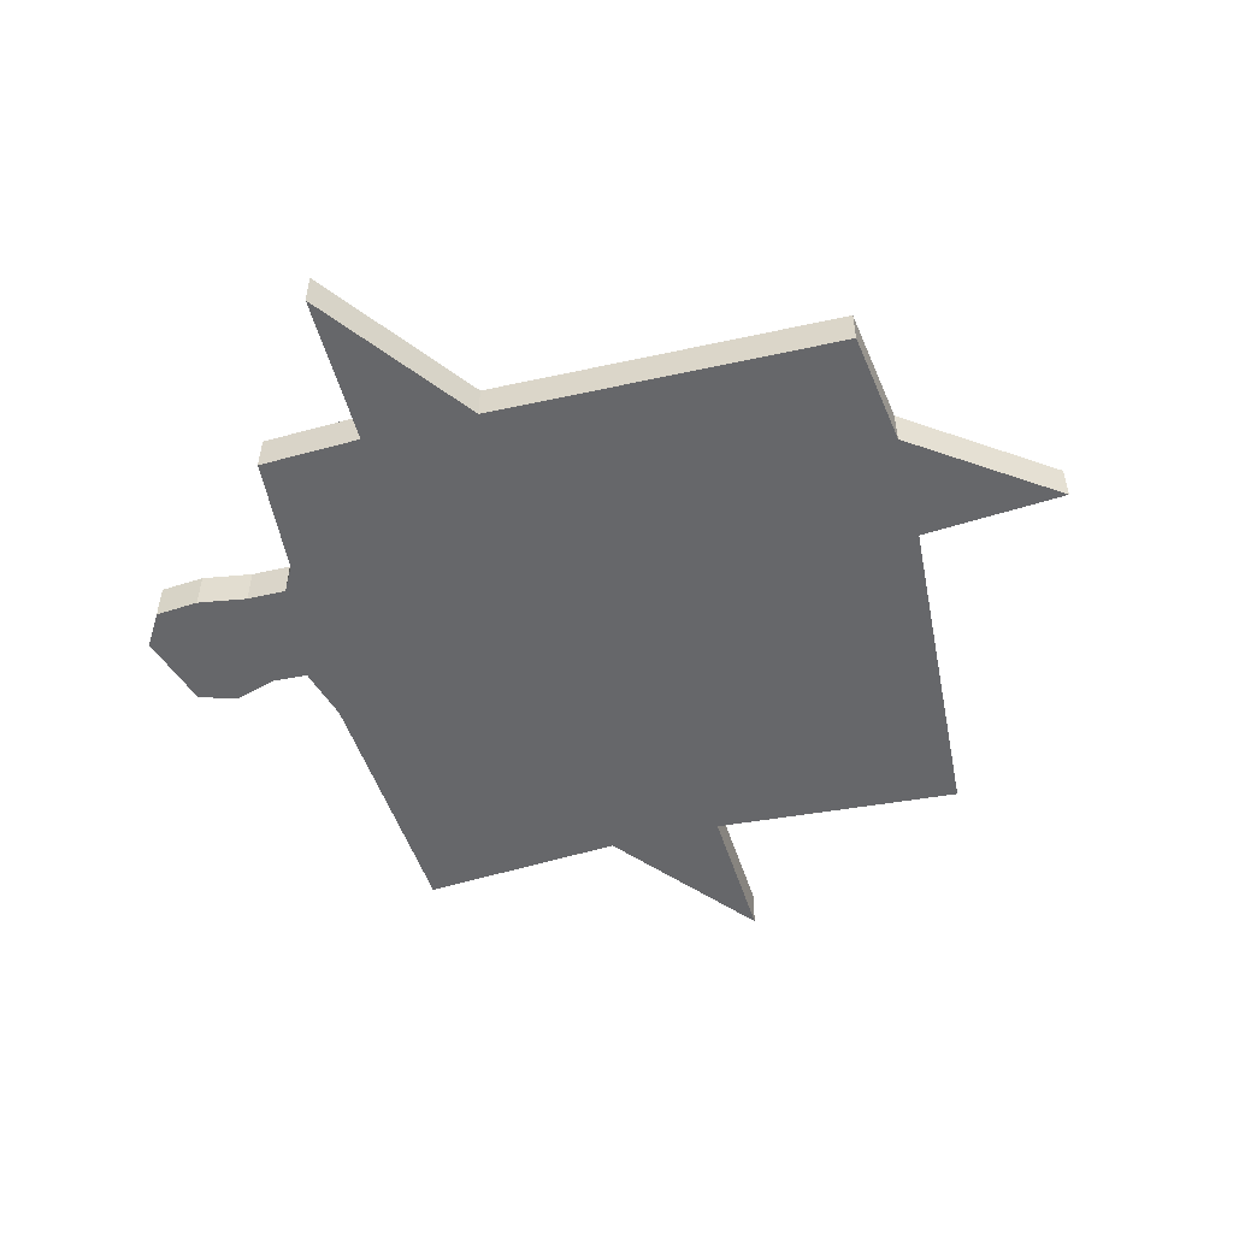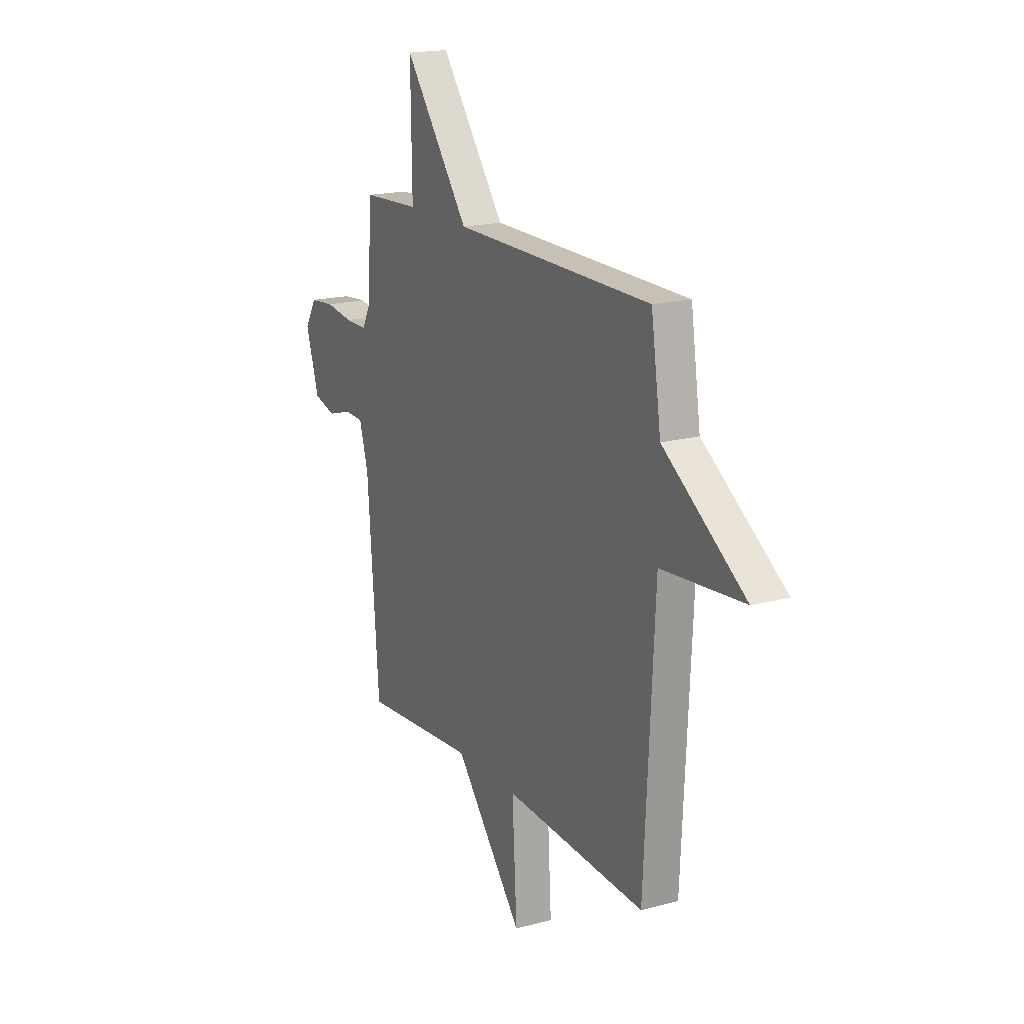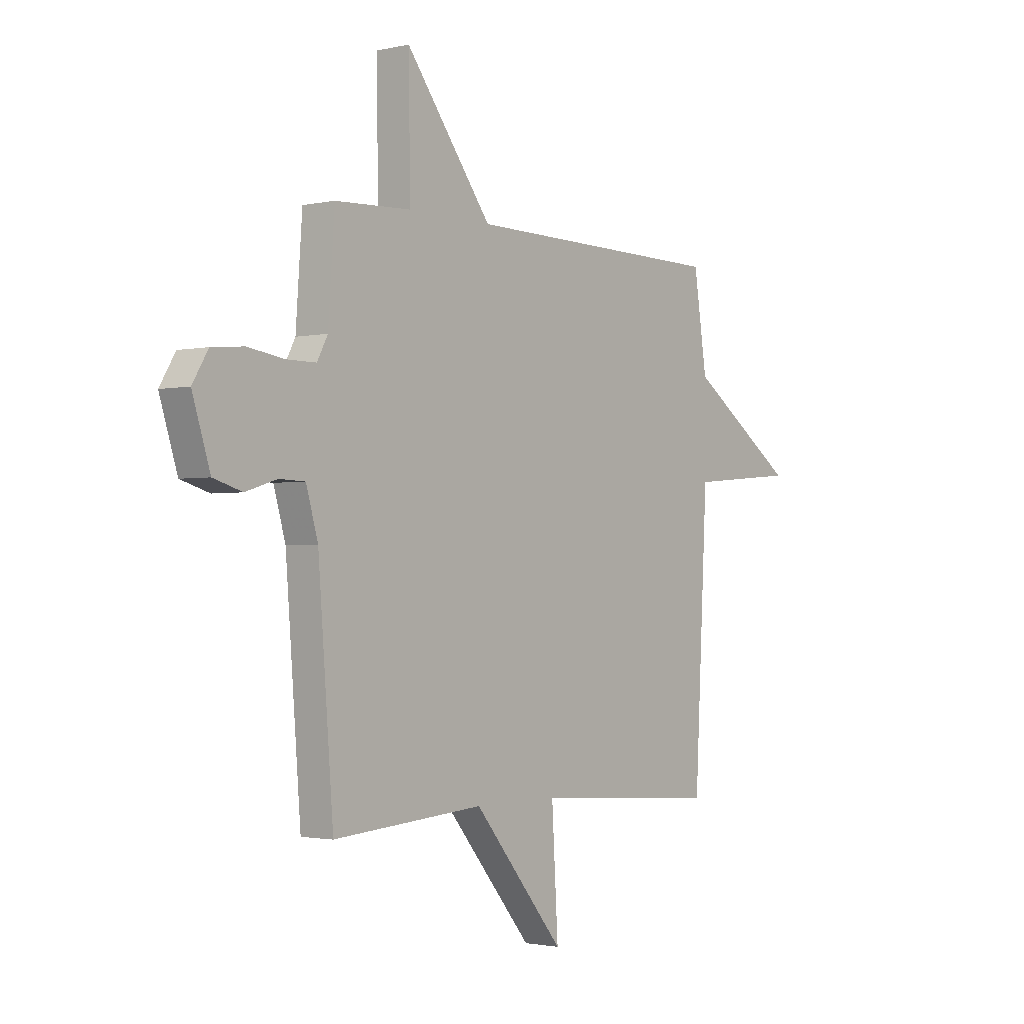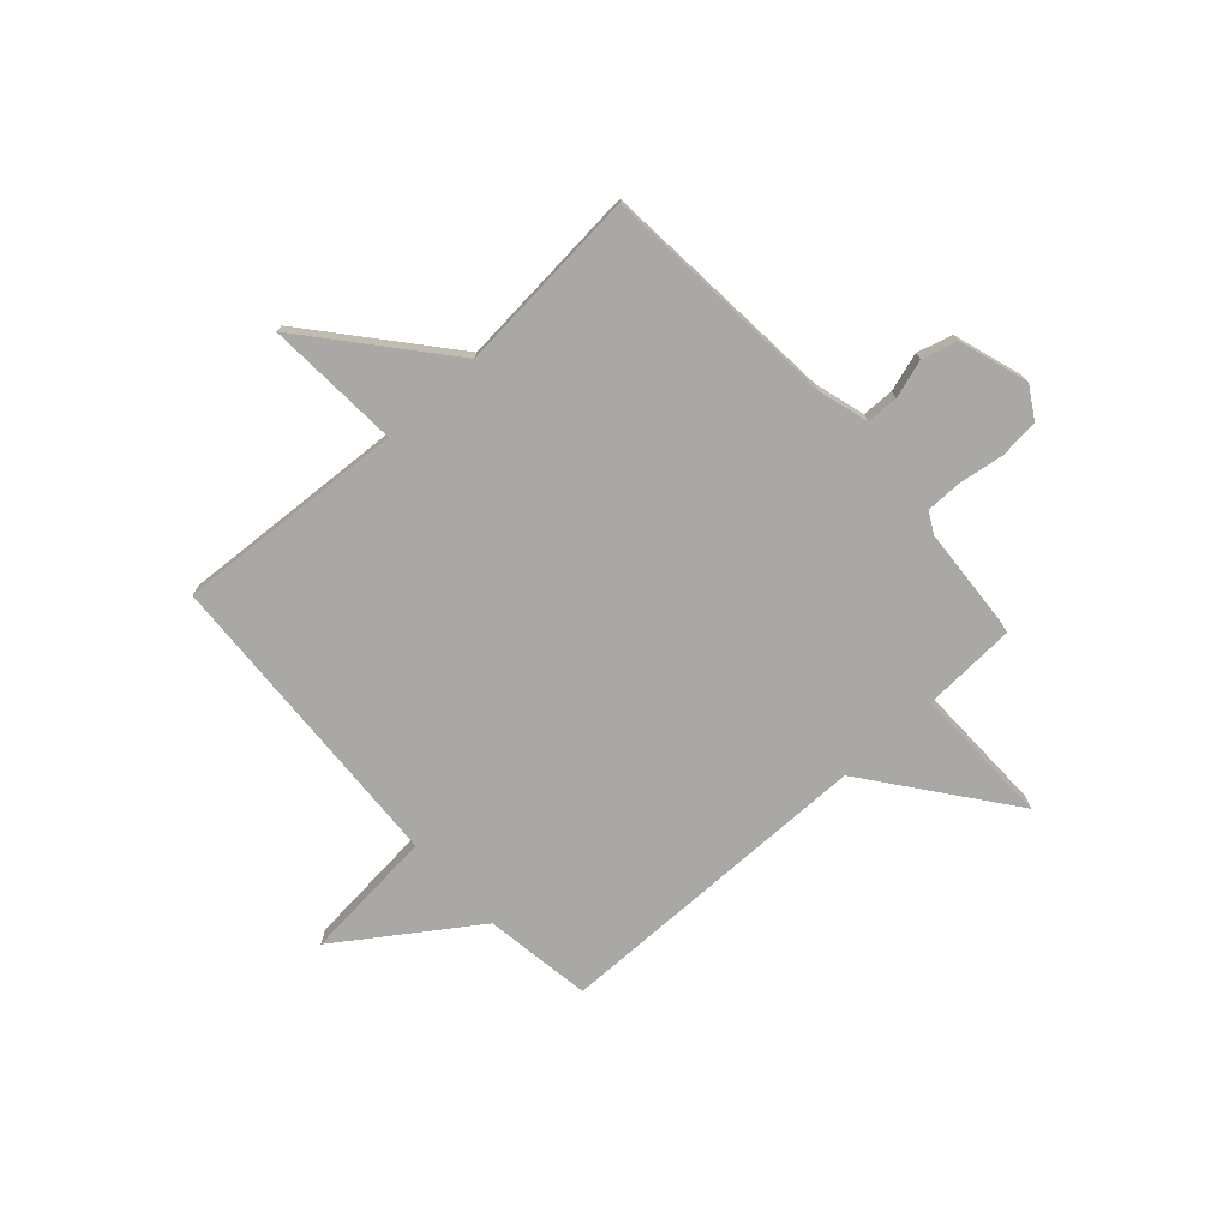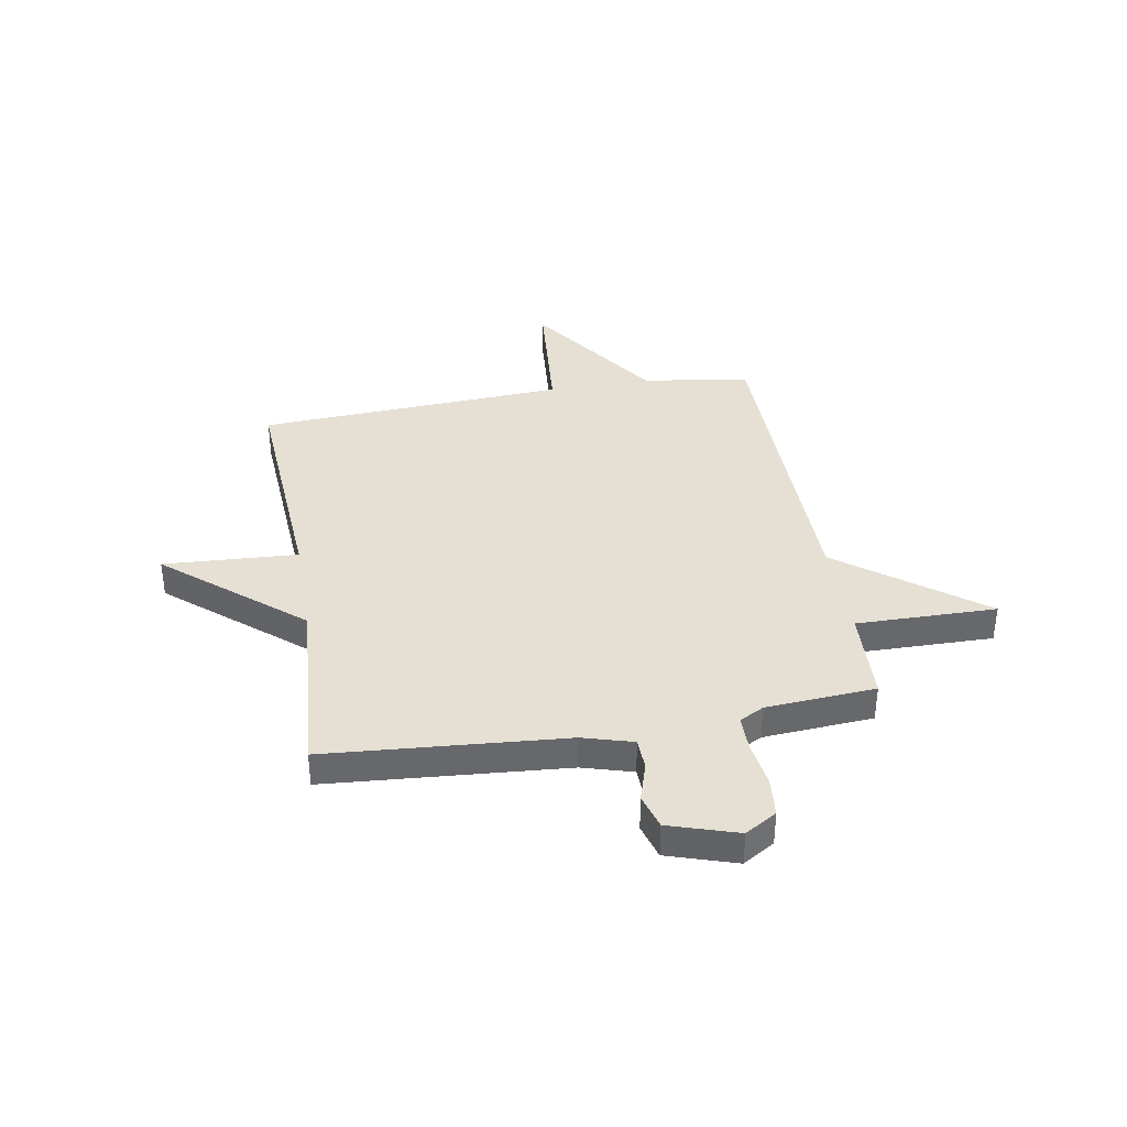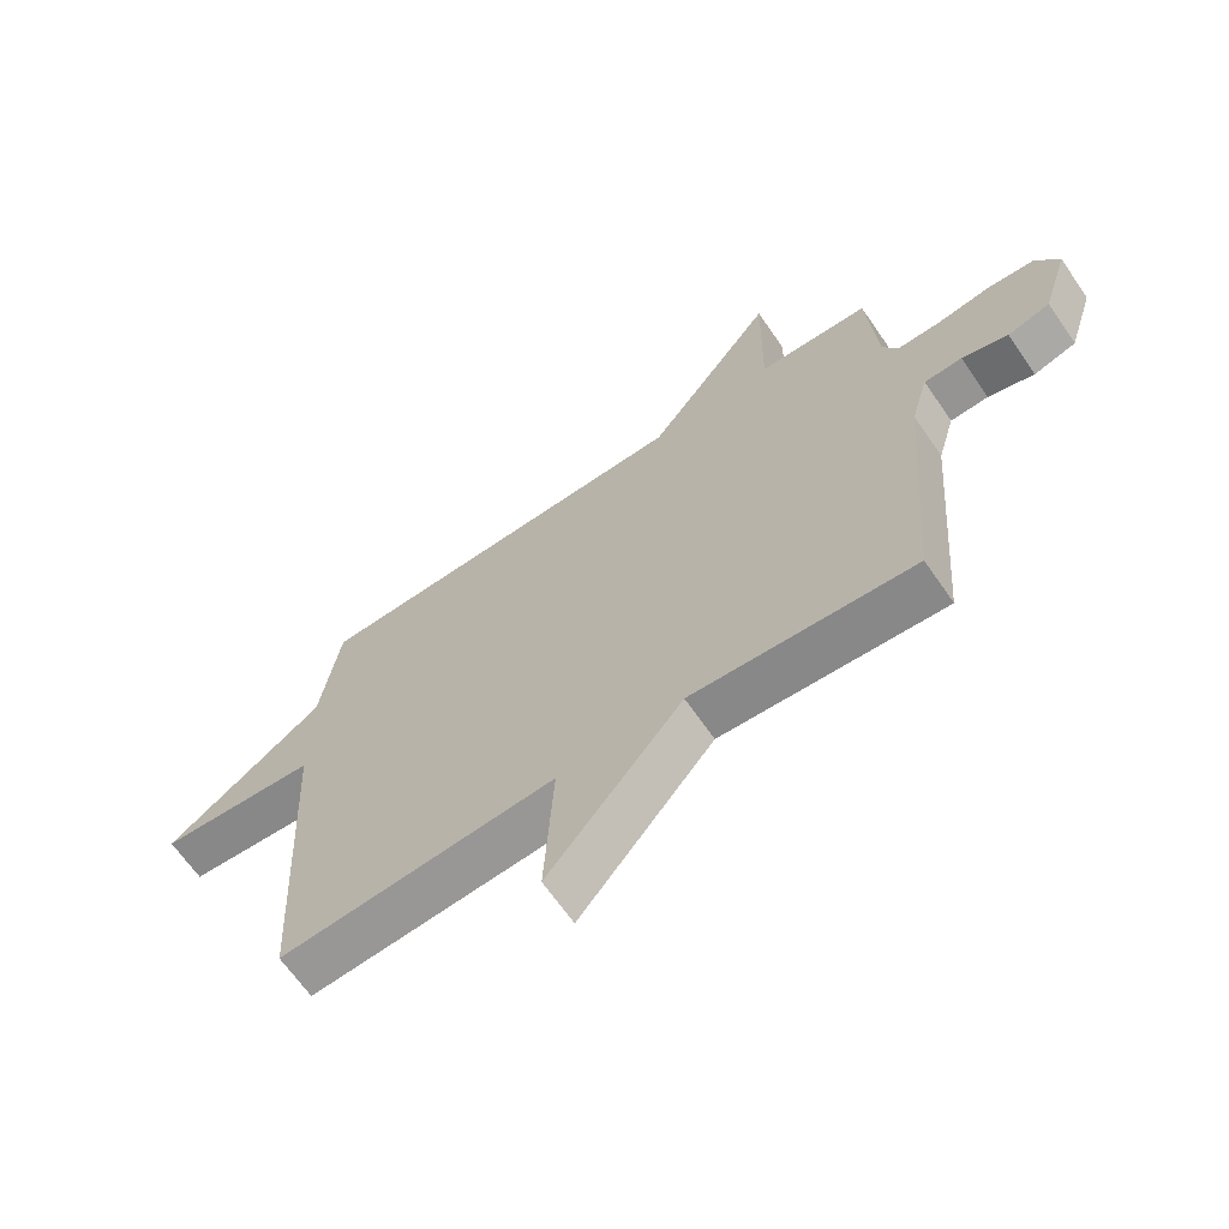
<metadata>
{"format":"obj","ext":"obj","renderer":"f3d","projection":"perspective","resolution":1024,"background":"white","views":[{"elev":-52.1,"azim":14.1,"up":"+Y"},{"elev":17.9,"azim":62.1,"up":"+Z"},{"elev":-1.9,"azim":-51.3,"up":"+Z"},{"elev":-75.0,"azim":-137.7,"up":"+Y"},{"elev":38.0,"azim":-99.8,"up":"+Y"},{"elev":-66.0,"azim":-145.4,"up":"+Z"}]}
</metadata>
<code>
v 0.5 0.07 0.5
v 0.531 0.07 0.294
v 0.787 0.07 0.116
v 0.531 0.07 0.094
v 0.5 0.07 -0.5
v 0.057 0.07 -0.472
v 0.072 0.07 -0.73
v -0.143 0.07 -0.472
v -0.5 0.07 -0.5
v -0.536 0.07 -0.041
v -0.564 0.07 0.056
v -0.625 0.07 0.058
v -0.699 0.07 0.035
v -0.767 0.07 0.055
v -0.809 0.07 0.187
v -0.772 0.07 0.248
v -0.696 0.07 0.255
v -0.609 0.07 0.242
v -0.54 0.07 0.242
v -0.515 0.07 0.289
v -0.5 0.07 0.5
v -0.32 0.07 0.508
v -0.324 0.07 0.778
v -0.12 0.07 0.508
v 0.5 0 0.5
v 0.531 0 0.294
v 0.787 0 0.116
v 0.531 0 0.094
v 0.5 0 -0.5
v 0.057 0 -0.472
v 0.072 0 -0.73
v -0.143 0 -0.472
v -0.5 0 -0.5
v -0.536 0 -0.041
v -0.564 0 0.056
v -0.625 0 0.058
v -0.699 0 0.035
v -0.767 0 0.055
v -0.809 0 0.187
v -0.772 0 0.248
v -0.696 0 0.255
v -0.609 0 0.242
v -0.54 0 0.242
v -0.515 0 0.289
v -0.5 0 0.5
v -0.32 0 0.508
v -0.324 0 0.778
v -0.12 0 0.508
f 22 23 24
f 24 1 2
f 22 24 2
f 21 22 2
f 20 21 2
f 2 3 4
f 20 2 4
f 19 20 4
f 4 5 6
f 19 4 6
f 18 19 6
f 16 17 18
f 15 16 18
f 14 15 18
f 13 14 18
f 12 13 18
f 11 12 18
f 10 11 18 6
f 8 9 10
f 8 10 6
f 6 7 8
f 48 47 46
f 26 25 48
f 26 48 46
f 26 46 45
f 26 45 44
f 28 27 26
f 28 26 44
f 28 44 43
f 30 29 28
f 30 28 43
f 30 43 42
f 42 41 40
f 42 40 39
f 42 39 38
f 42 38 37
f 42 37 36
f 42 36 35
f 30 42 35 34
f 34 33 32
f 30 34 32
f 32 31 30
f 1 25 26 2
f 2 26 27 3
f 3 27 28 4
f 4 28 29 5
f 5 29 30 6
f 6 30 31 7
f 7 31 32 8
f 8 32 33 9
f 9 33 34 10
f 10 34 35 11
f 11 35 36 12
f 12 36 37 13
f 13 37 38 14
f 14 38 39 15
f 15 39 40 16
f 16 40 41 17
f 17 41 42 18
f 18 42 43 19
f 19 43 44 20
f 20 44 45 21
f 21 45 46 22
f 22 46 47 23
f 23 47 48 24
f 24 48 25 1

</code>
